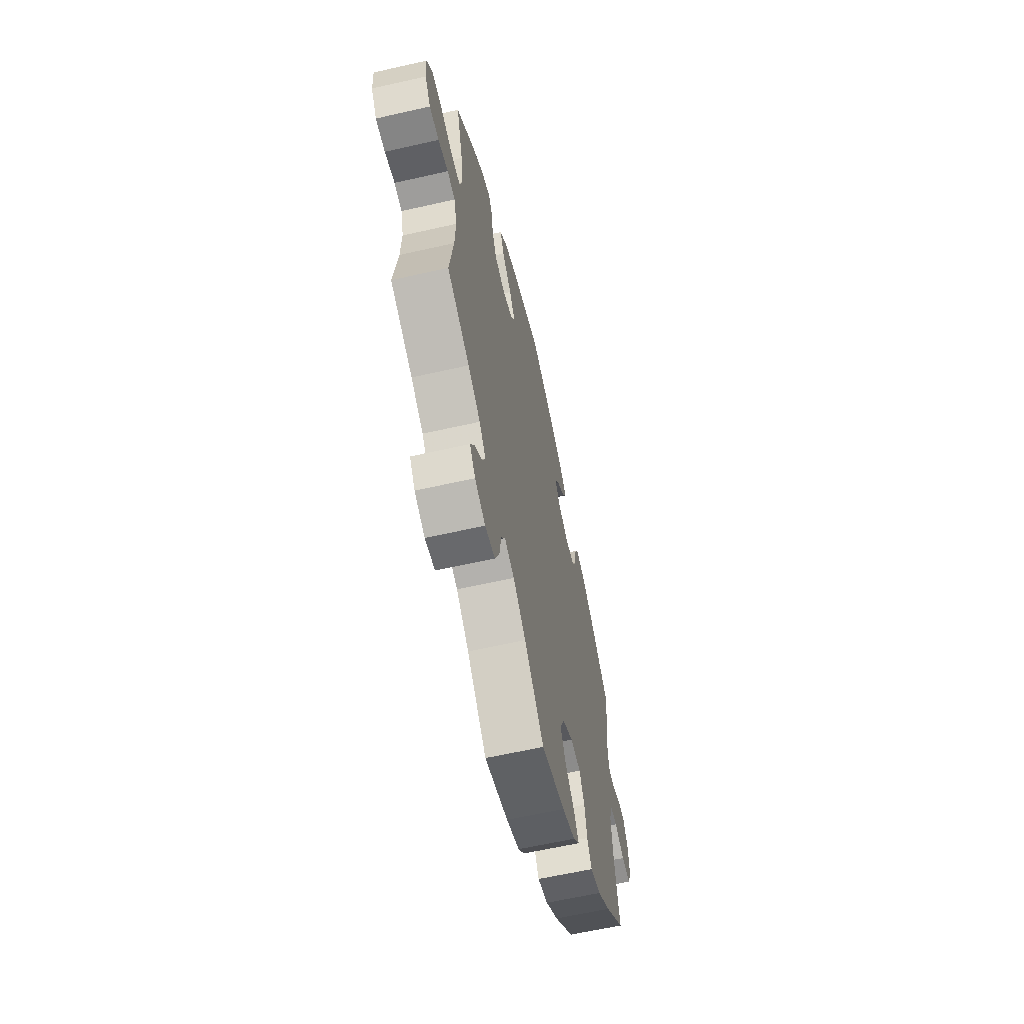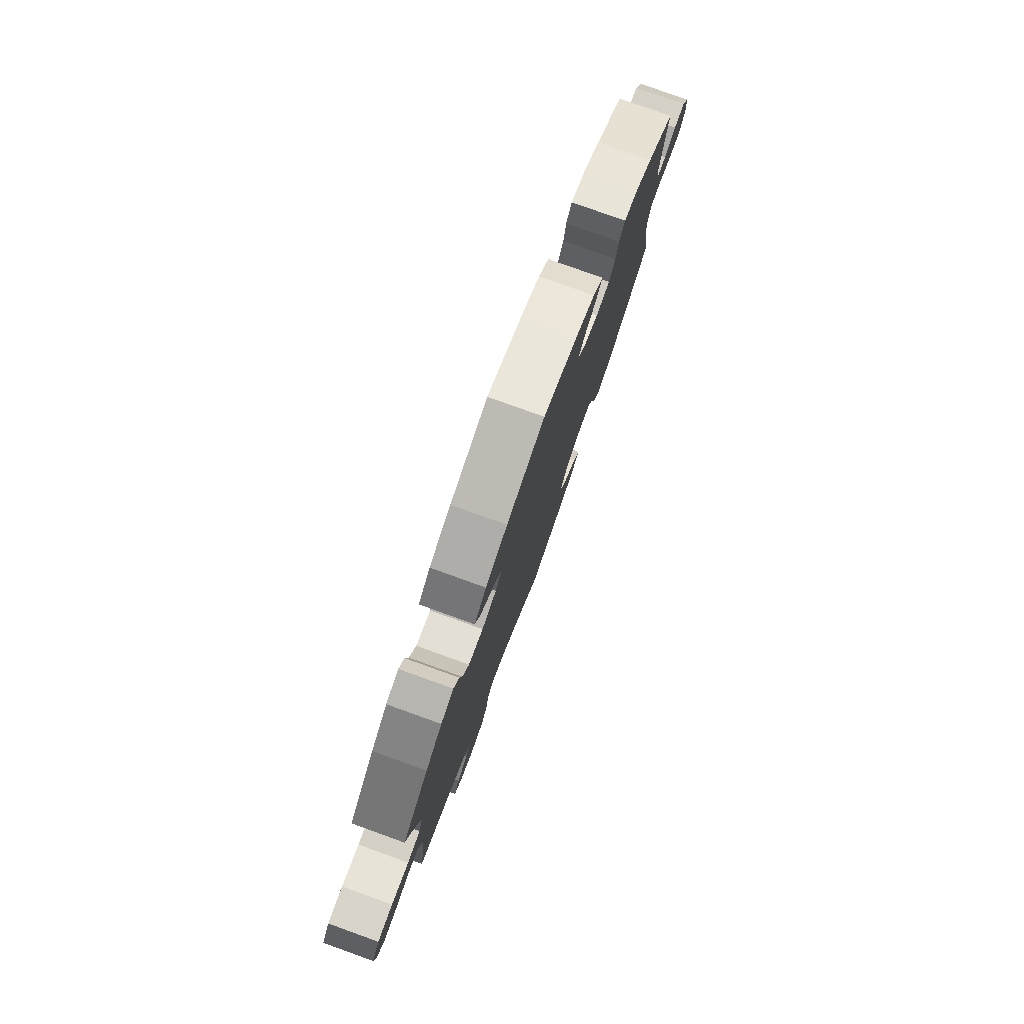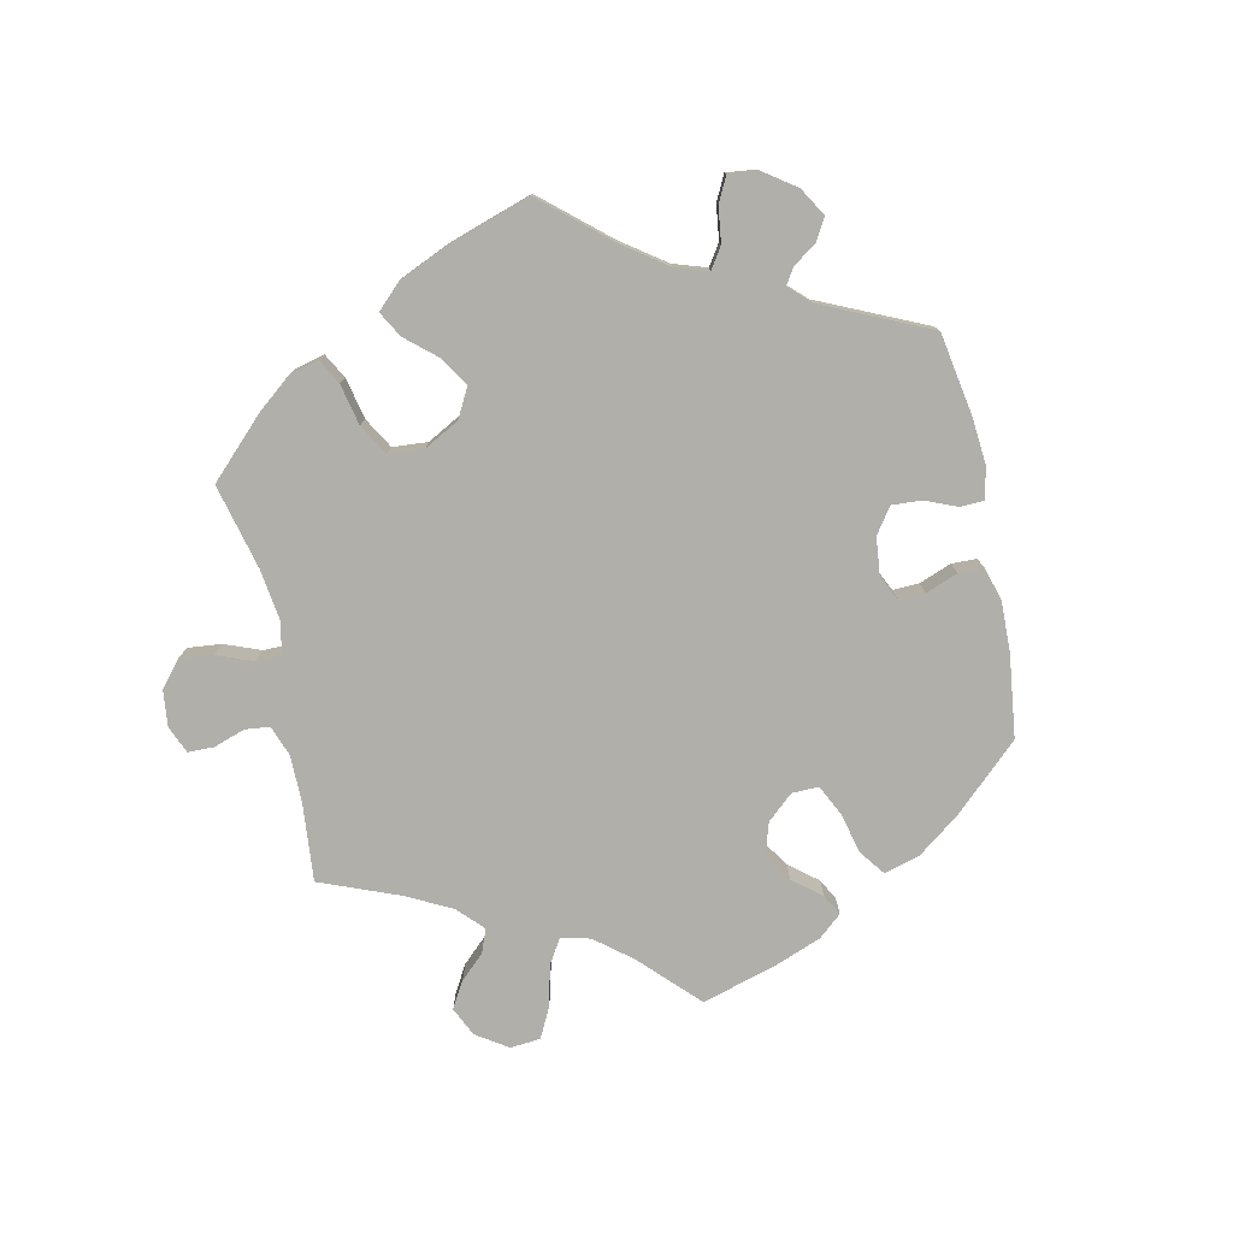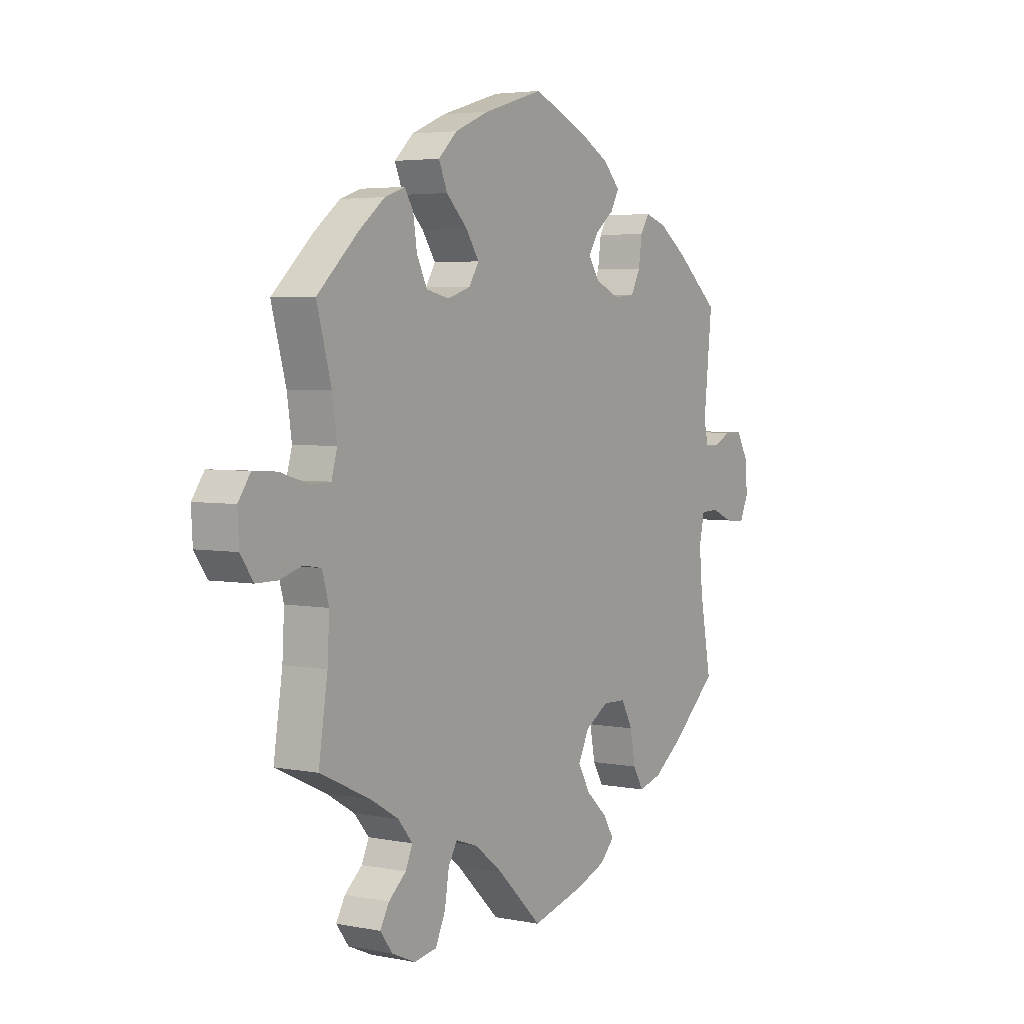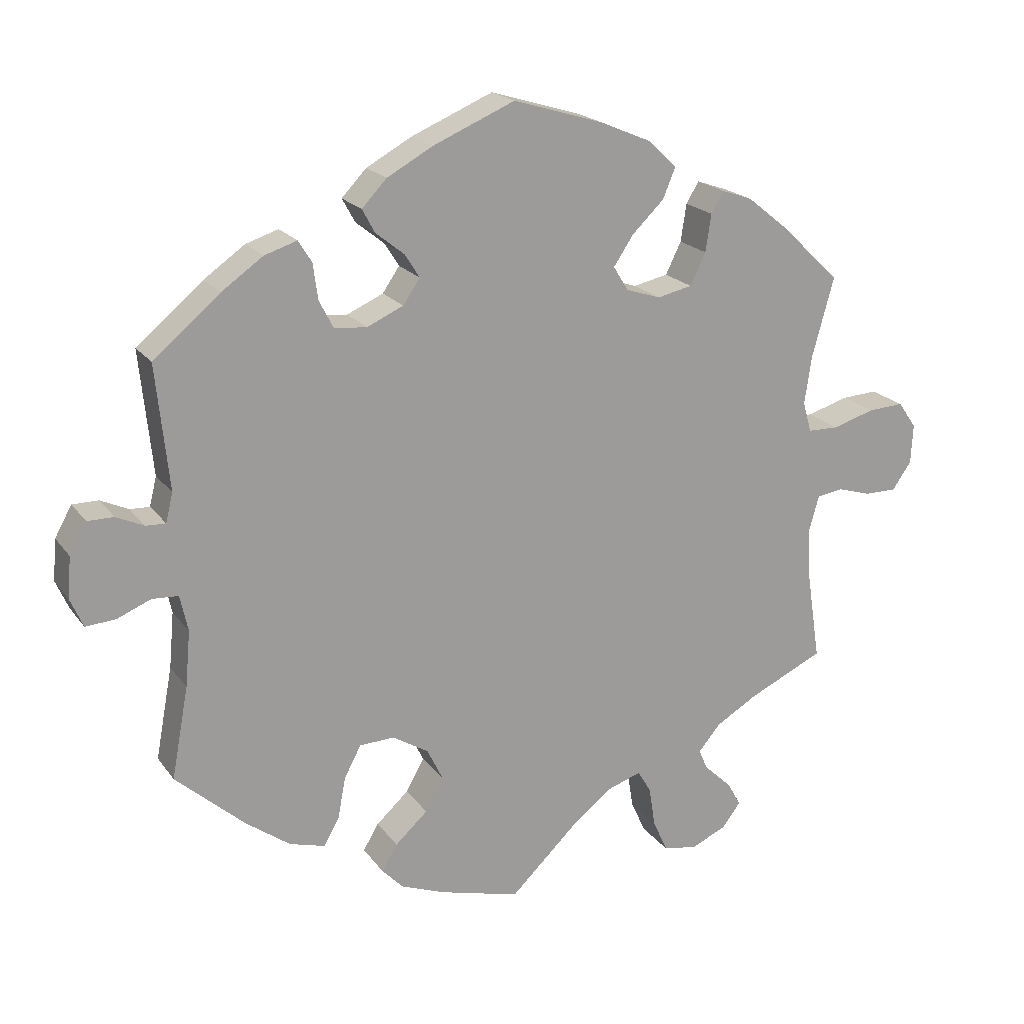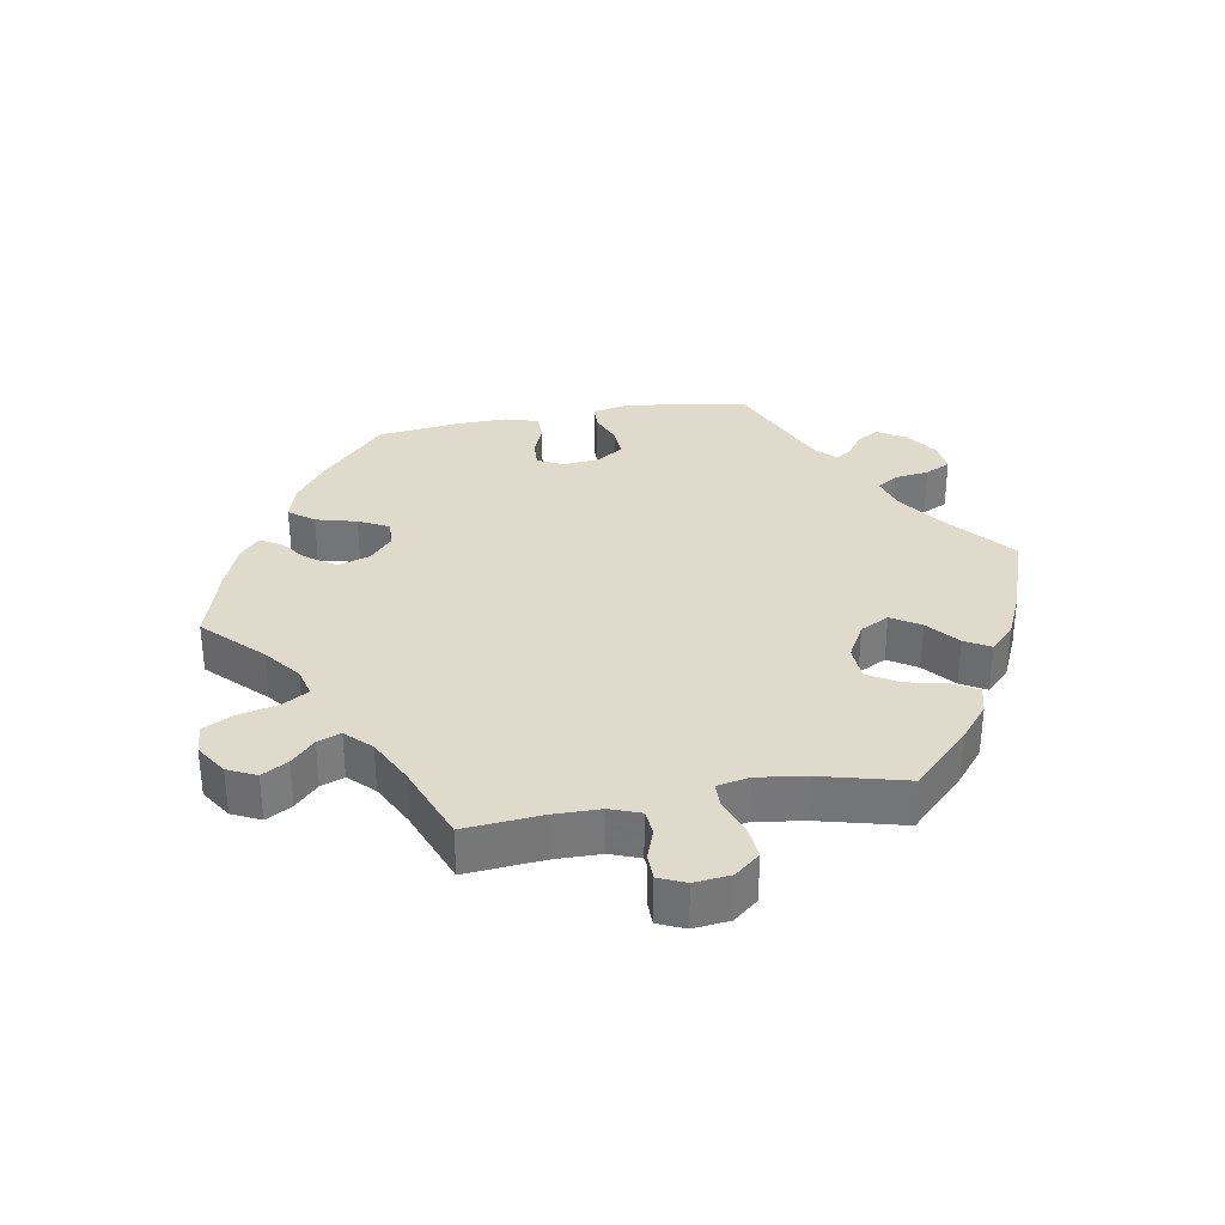
<metadata>
{"format":"obj","ext":"obj","renderer":"f3d","projection":"perspective","resolution":1024,"background":"white","views":[{"elev":-61.8,"azim":103.0,"up":"+Z"},{"elev":79.1,"azim":109.8,"up":"+Z"},{"elev":-78.0,"azim":-108.1,"up":"+Y"},{"elev":4.1,"azim":122.9,"up":"+Z"},{"elev":19.7,"azim":-25.2,"up":"+Z"},{"elev":33.0,"azim":140.2,"up":"+Y"}]}
</metadata>
<code>
v -0.477 0.07 -0.158
v -0.47 0.07 -0.08
v -0.481 0.07 -0.029
v -0.518 0.07 -0.027
v -0.566 0.07 -0.047
v -0.608 0.07 -0.05
v -0.626 0.07 -0.009
v -0.621 0.07 0.049
v -0.597 0.07 0.092
v -0.56 0.07 0.092
v -0.521 0.07 0.074
v -0.493 0.07 0.073
v -0.483 0.07 0.114
v -0.501 0.07 0.289
v -0.407 0.07 0.368
v -0.349 0.07 0.409
v -0.303 0.07 0.424
v -0.284 0.07 0.394
v -0.277 0.07 0.343
v -0.257 0.07 0.304
v -0.211 0.07 0.3
v -0.16 0.07 0.323
v -0.136 0.07 0.358
v -0.157 0.07 0.391
v -0.197 0.07 0.423
v -0.215 0.07 0.456
v -0.18 0.07 0.493
v -0.115 0.07 0.529
v 0 0.07 0.578
v 0.127 0.07 0.54
v 0.2 0.07 0.509
v 0.24 0.07 0.471
v 0.222 0.07 0.428
v 0.177 0.07 0.384
v 0.149 0.07 0.342
v 0.17 0.07 0.308
v 0.219 0.07 0.292
v 0.268 0.07 0.303
v 0.29 0.07 0.348
v 0.298 0.07 0.401
v 0.316 0.07 0.431
v 0.359 0.07 0.416
v 0.414 0.07 0.372
v 0.501 0.07 0.29
v 0.47 0.07 0.177
v 0.46 0.07 0.109
v 0.472 0.07 0.066
v 0.516 0.07 0.065
v 0.575 0.07 0.083
v 0.626 0.07 0.086
v 0.652 0.07 0.049
v 0.649 0.07 -0.007
v 0.622 0.07 -0.046
v 0.577 0.07 -0.046
v 0.529 0.07 -0.032
v 0.492 0.07 -0.038
v 0.478 0.07 -0.088
v 0.482 0.07 -0.163
v 0.501 0.07 -0.288
v 0.394 0.07 -0.338
v 0.335 0.07 -0.373
v 0.304 0.07 -0.41
v 0.319 0.07 -0.444
v 0.356 0.07 -0.476
v 0.375 0.07 -0.51
v 0.349 0.07 -0.545
v 0.299 0.07 -0.567
v 0.251 0.07 -0.559
v 0.23 0.07 -0.513
v 0.221 0.07 -0.456
v 0.202 0.07 -0.424
v 0.155 0.07 -0.44
v 0.095 0.07 -0.487
v 0.001 0.07 -0.578
v -0.112 0.07 -0.548
v -0.175 0.07 -0.524
v -0.205 0.07 -0.493
v -0.183 0.07 -0.456
v -0.137 0.07 -0.414
v -0.111 0.07 -0.368
v -0.134 0.07 -0.321
v -0.185 0.07 -0.29
v -0.234 0.07 -0.292
v -0.258 0.07 -0.337
v -0.269 0.07 -0.396
v -0.291 0.07 -0.434
v -0.341 0.07 -0.42
v -0.403 0.07 -0.375
v -0.501 0.07 -0.288
v -0.477 0 -0.158
v -0.47 0 -0.08
v -0.481 0 -0.029
v -0.518 0 -0.027
v -0.566 0 -0.047
v -0.608 0 -0.05
v -0.626 0 -0.009
v -0.621 0 0.049
v -0.597 0 0.092
v -0.56 0 0.092
v -0.521 0 0.074
v -0.493 0 0.073
v -0.483 0 0.114
v -0.501 0 0.289
v -0.407 0 0.368
v -0.349 0 0.409
v -0.303 0 0.424
v -0.284 0 0.394
v -0.277 0 0.343
v -0.257 0 0.304
v -0.211 0 0.3
v -0.16 0 0.323
v -0.136 0 0.358
v -0.157 0 0.391
v -0.197 0 0.423
v -0.215 0 0.456
v -0.18 0 0.493
v -0.115 0 0.529
v 0 0 0.578
v 0.127 0 0.54
v 0.2 0 0.509
v 0.24 0 0.471
v 0.222 0 0.428
v 0.177 0 0.384
v 0.149 0 0.342
v 0.17 0 0.308
v 0.219 0 0.292
v 0.268 0 0.303
v 0.29 0 0.348
v 0.298 0 0.401
v 0.316 0 0.431
v 0.359 0 0.416
v 0.414 0 0.372
v 0.501 0 0.29
v 0.47 0 0.177
v 0.46 0 0.109
v 0.472 0 0.066
v 0.516 0 0.065
v 0.575 0 0.083
v 0.626 0 0.086
v 0.652 0 0.049
v 0.649 0 -0.007
v 0.622 0 -0.046
v 0.577 0 -0.046
v 0.529 0 -0.032
v 0.492 0 -0.038
v 0.478 0 -0.088
v 0.482 0 -0.163
v 0.501 0 -0.288
v 0.394 0 -0.338
v 0.335 0 -0.373
v 0.304 0 -0.41
v 0.319 0 -0.444
v 0.356 0 -0.476
v 0.375 0 -0.51
v 0.349 0 -0.545
v 0.299 0 -0.567
v 0.251 0 -0.559
v 0.23 0 -0.513
v 0.221 0 -0.456
v 0.202 0 -0.424
v 0.155 0 -0.44
v 0.095 0 -0.487
v 0.001 0 -0.578
v -0.112 0 -0.548
v -0.175 0 -0.524
v -0.205 0 -0.493
v -0.183 0 -0.456
v -0.137 0 -0.414
v -0.111 0 -0.368
v -0.134 0 -0.321
v -0.185 0 -0.29
v -0.234 0 -0.292
v -0.258 0 -0.337
v -0.269 0 -0.396
v -0.291 0 -0.434
v -0.341 0 -0.42
v -0.403 0 -0.375
v -0.501 0 -0.288
f 88 89 1
f 87 88 1 2
f 84 85 86 87
f 83 84 87 2
f 82 83 2 3
f 81 82 3
f 76 77 78 79
f 76 79 80
f 73 74 75 76
f 72 73 76 80
f 71 72 80 81
f 67 68 69 70
f 67 70 71
f 66 67 71
f 63 64 65 66
f 62 63 66 71
f 61 62 71 81
f 58 59 60
f 57 58 60 61
f 56 57 61 81
f 52 53 54 55
f 52 55 56
f 51 52 56
f 48 49 50 51
f 47 48 51 56
f 46 47 56 81
f 42 43 44 45
f 39 40 41 42
f 38 39 42 45
f 37 38 45 46
f 31 32 33 34
f 31 34 35
f 30 31 35
f 29 30 35
f 28 29 35 36
f 24 25 26 27
f 23 24 27 28
f 16 17 18 19
f 16 19 20
f 13 14 15 16
f 12 13 16 20
f 8 9 10 11
f 8 11 12
f 7 8 12
f 4 5 6 7
f 3 4 7 12
f 36 37 46 81
f 23 28 36 81
f 22 23 81
f 21 22 81 3
f 3 12 20 21
f 90 178 177
f 91 90 177 176
f 176 175 174 173
f 91 176 173 172
f 92 91 172 171
f 92 171 170
f 168 167 166 165
f 169 168 165
f 165 164 163 162
f 169 165 162 161
f 170 169 161 160
f 159 158 157 156
f 160 159 156
f 160 156 155
f 155 154 153 152
f 160 155 152 151
f 170 160 151 150
f 149 148 147
f 150 149 147 146
f 170 150 146 145
f 144 143 142 141
f 145 144 141
f 145 141 140
f 140 139 138 137
f 145 140 137 136
f 170 145 136 135
f 134 133 132 131
f 131 130 129 128
f 134 131 128 127
f 135 134 127 126
f 123 122 121 120
f 124 123 120
f 124 120 119
f 124 119 118
f 125 124 118 117
f 116 115 114 113
f 117 116 113 112
f 108 107 106 105
f 109 108 105
f 105 104 103 102
f 109 105 102 101
f 100 99 98 97
f 101 100 97
f 101 97 96
f 96 95 94 93
f 101 96 93 92
f 170 135 126 125
f 170 125 117 112
f 170 112 111
f 92 170 111 110
f 110 109 101 92
f 1 90 91 2
f 2 91 92 3
f 3 92 93 4
f 4 93 94 5
f 5 94 95 6
f 6 95 96 7
f 7 96 97 8
f 8 97 98 9
f 9 98 99 10
f 10 99 100 11
f 11 100 101 12
f 12 101 102 13
f 13 102 103 14
f 14 103 104 15
f 15 104 105 16
f 16 105 106 17
f 17 106 107 18
f 18 107 108 19
f 19 108 109 20
f 20 109 110 21
f 21 110 111 22
f 22 111 112 23
f 23 112 113 24
f 24 113 114 25
f 25 114 115 26
f 26 115 116 27
f 27 116 117 28
f 28 117 118 29
f 29 118 119 30
f 30 119 120 31
f 31 120 121 32
f 32 121 122 33
f 33 122 123 34
f 34 123 124 35
f 35 124 125 36
f 36 125 126 37
f 37 126 127 38
f 38 127 128 39
f 39 128 129 40
f 40 129 130 41
f 41 130 131 42
f 42 131 132 43
f 43 132 133 44
f 44 133 134 45
f 45 134 135 46
f 46 135 136 47
f 47 136 137 48
f 48 137 138 49
f 49 138 139 50
f 50 139 140 51
f 51 140 141 52
f 52 141 142 53
f 53 142 143 54
f 54 143 144 55
f 55 144 145 56
f 56 145 146 57
f 57 146 147 58
f 58 147 148 59
f 59 148 149 60
f 60 149 150 61
f 61 150 151 62
f 62 151 152 63
f 63 152 153 64
f 64 153 154 65
f 65 154 155 66
f 66 155 156 67
f 67 156 157 68
f 68 157 158 69
f 69 158 159 70
f 70 159 160 71
f 71 160 161 72
f 72 161 162 73
f 73 162 163 74
f 74 163 164 75
f 75 164 165 76
f 76 165 166 77
f 77 166 167 78
f 78 167 168 79
f 79 168 169 80
f 80 169 170 81
f 81 170 171 82
f 82 171 172 83
f 83 172 173 84
f 84 173 174 85
f 85 174 175 86
f 86 175 176 87
f 87 176 177 88
f 88 177 178 89
f 89 178 90 1

</code>
